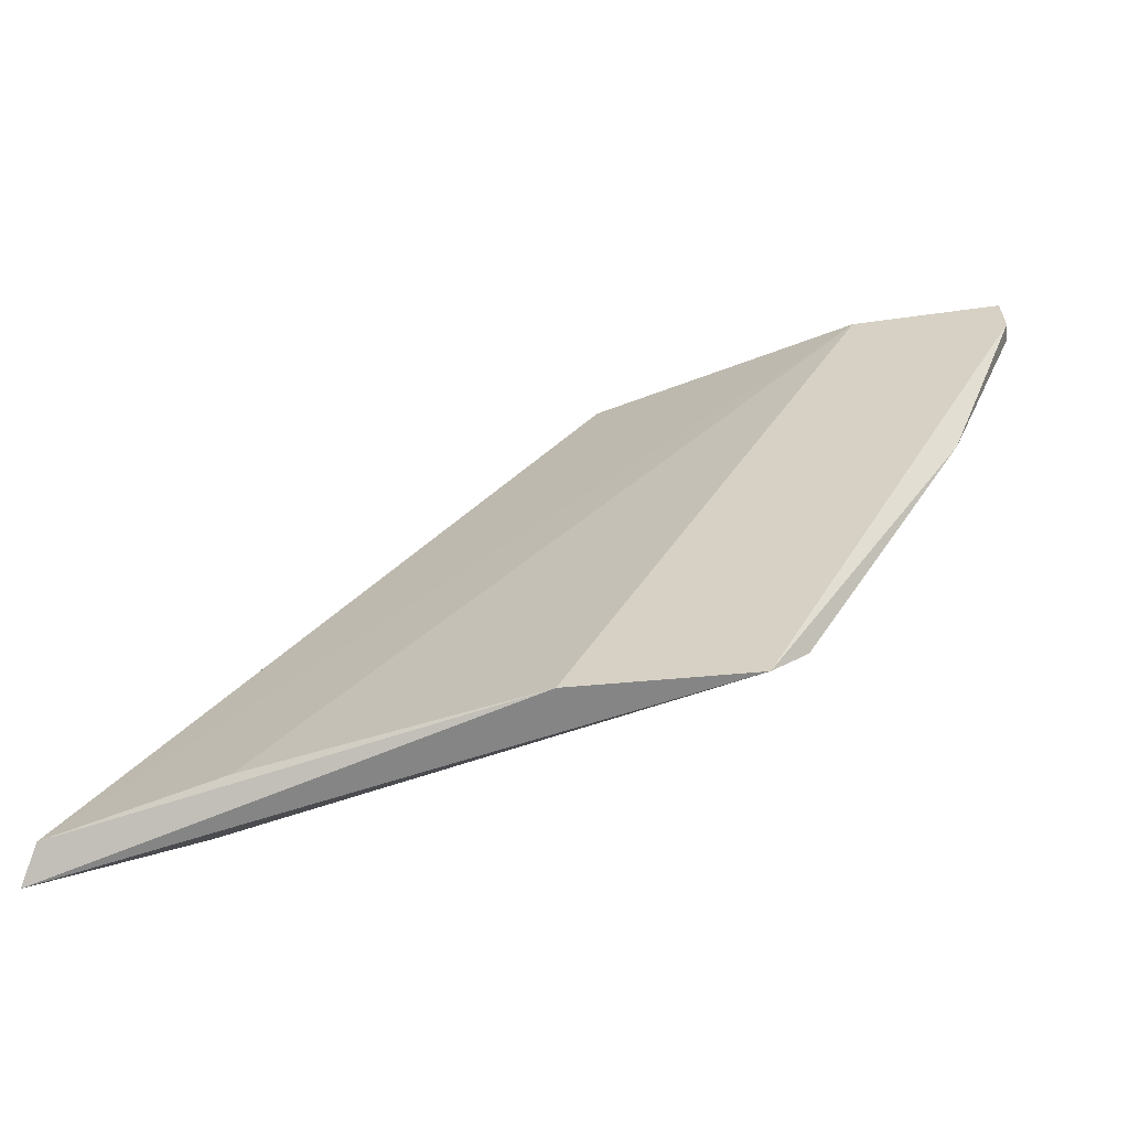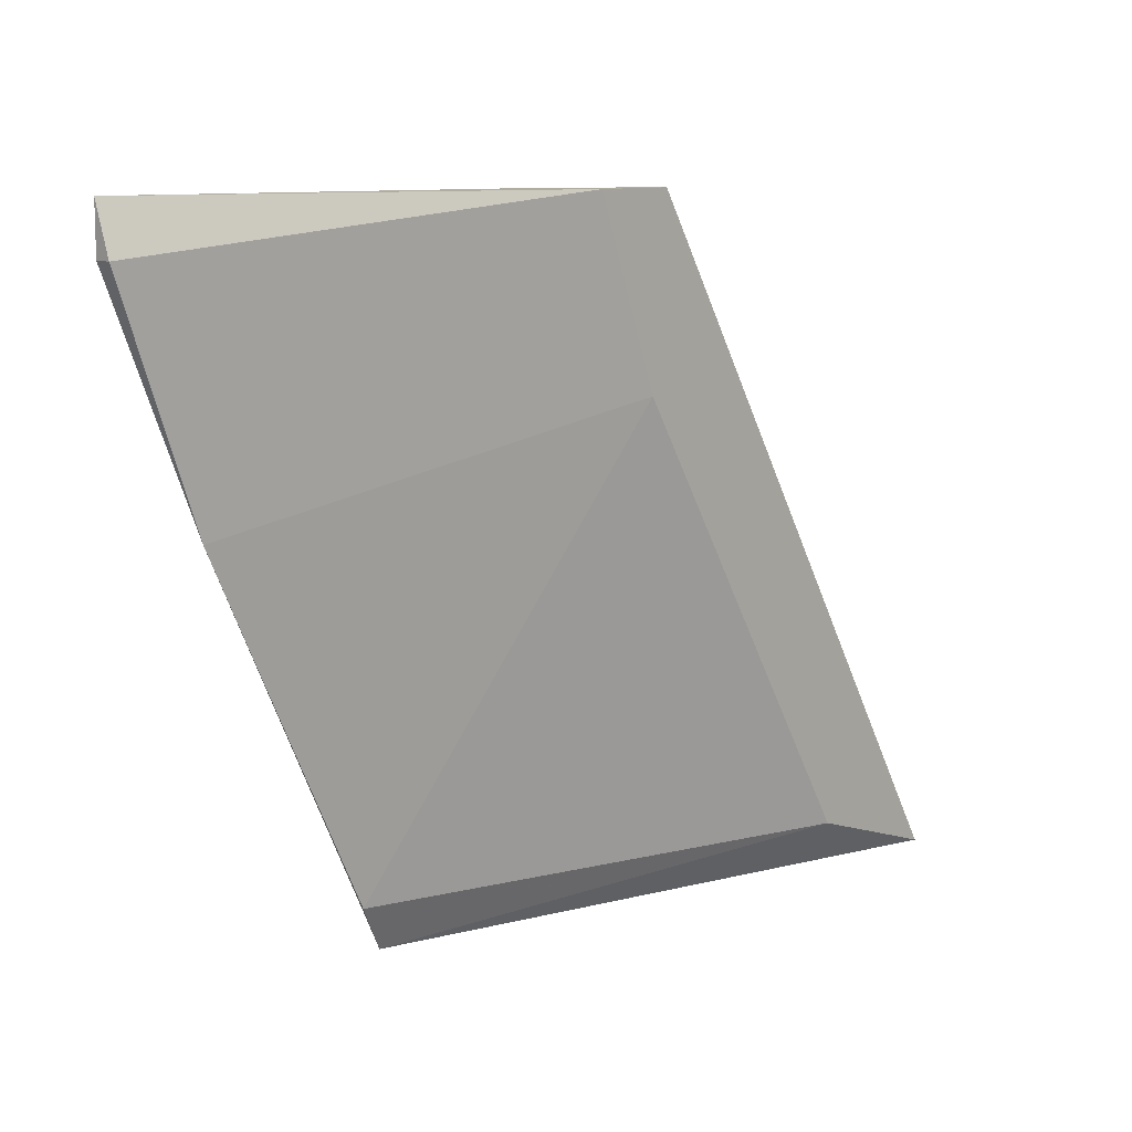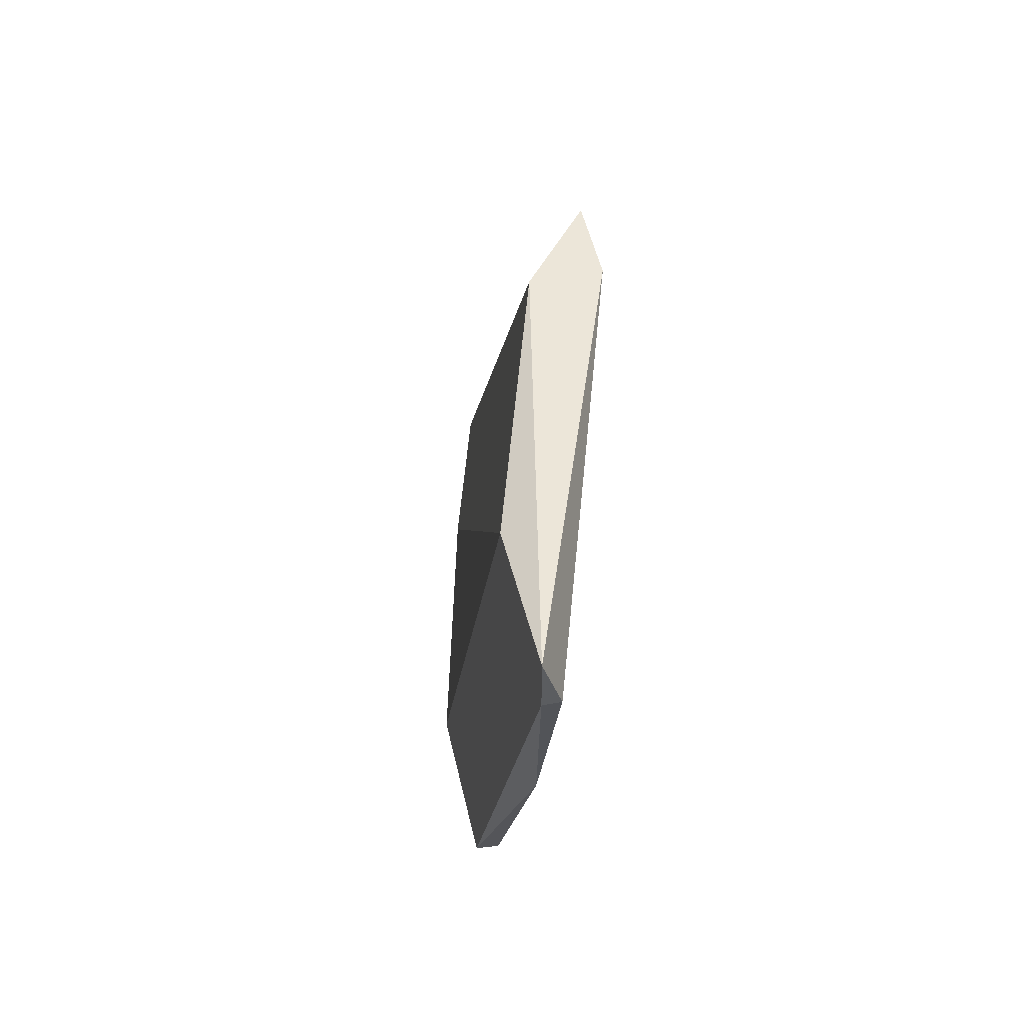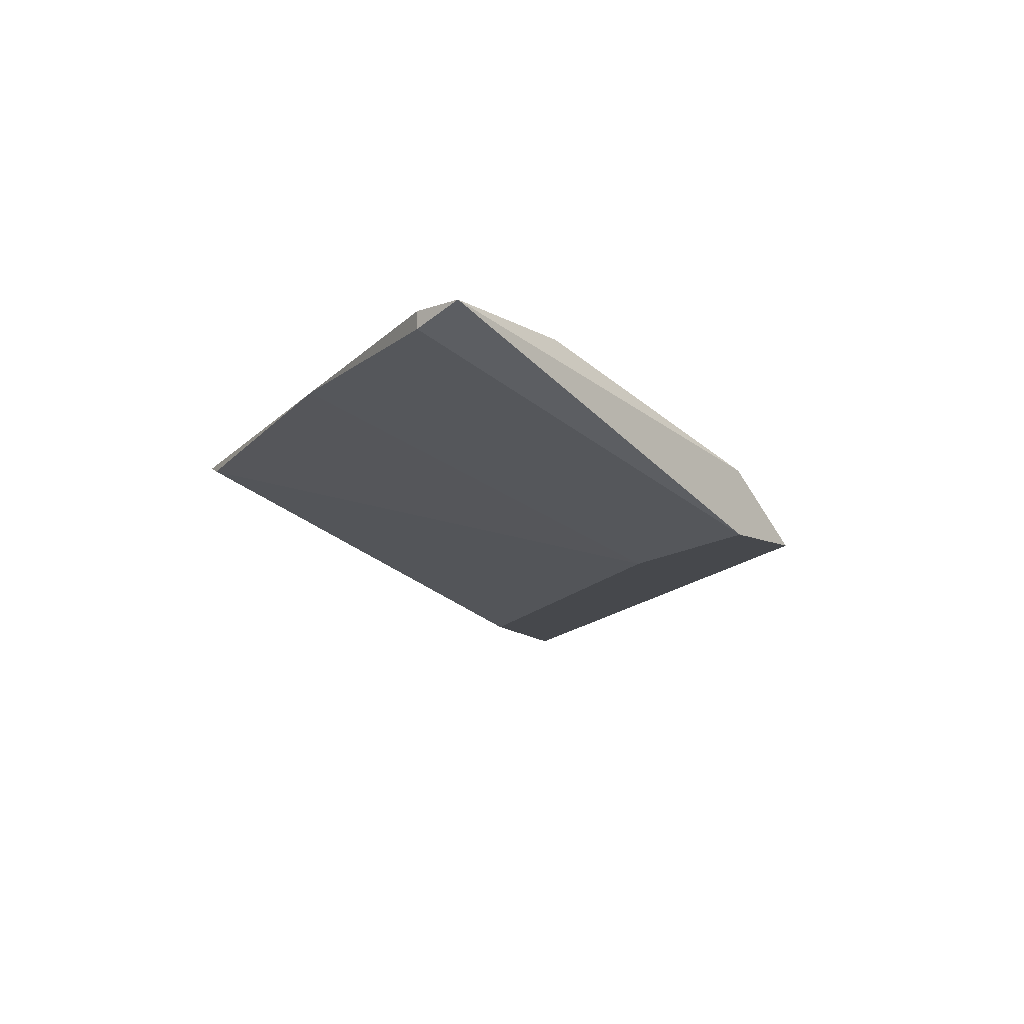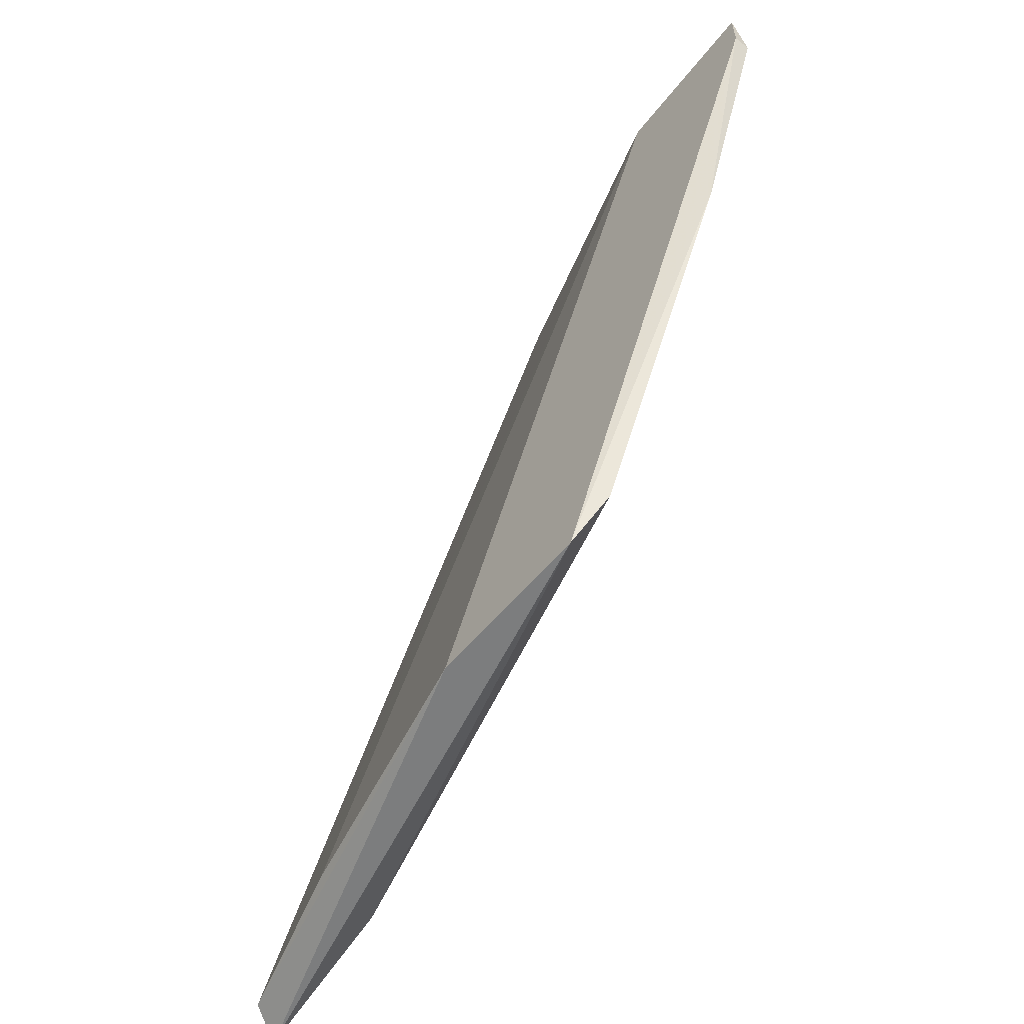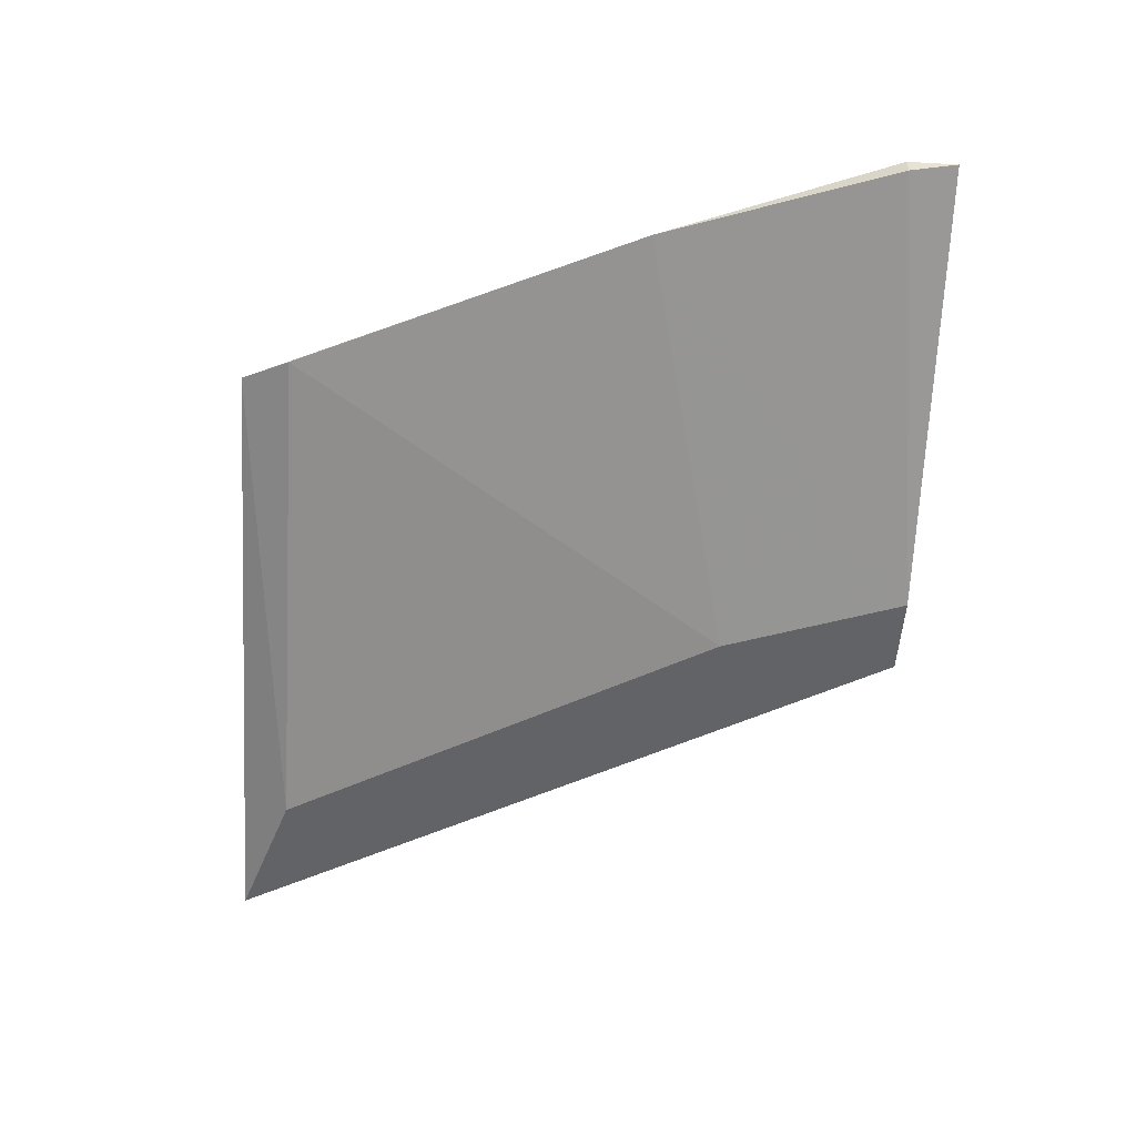
<metadata>
{"format":"obj","ext":"obj","renderer":"f3d","projection":"perspective","resolution":1024,"background":"white","views":[{"elev":-61.8,"azim":5.2,"up":"+Y"},{"elev":10.4,"azim":133.8,"up":"+Y"},{"elev":48.6,"azim":77.7,"up":"+Y"},{"elev":-11.5,"azim":132.0,"up":"+Z"},{"elev":-59.0,"azim":50.2,"up":"+Y"},{"elev":-50.9,"azim":86.5,"up":"+Z"}]}
</metadata>
<code>
v 0.06399 -0.06172 0.0114
v 0.09746 -0.03347 0.01809
v 0.09746 -0.03569 0.01809
v 0.07738 -0.06395 0.01809
v 0.07886 -0.03347 0.01437
v 0.07886 -0.03347 0.0114
v 0.0863 -0.06172 0.01735
v 0.05804 -0.06321 0.01289
v 0.09076 -0.03421 0.01809
v 0.07515 -0.03347 0.0114
v 0.09746 -0.03569 0.01735
v 0.05729 -0.06395 0.0114
v 0.07589 -0.04164 0.0114
v 0.08481 -0.06395 0.01809
v 0.06548 -0.06321 0.01511
v 0.09374 -0.04611 0.01735
f 3 4 14
f 1 7 14
f 4 12 14
f 12 1 14
f 8 4 15
f 4 9 15
f 6 11 16
f 11 3 16
f 13 6 16
f 7 13 16
f 3 14 16
f 7 1 13
f 9 8 15
f 1 6 13
f 10 1 12
f 14 7 16
f 8 10 12
f 3 2 4
f 5 2 6
f 4 2 9
f 5 8 9
f 2 5 9
f 6 1 10
f 8 5 10
f 2 3 11
f 6 2 11
f 4 8 12
f 5 6 10

</code>
